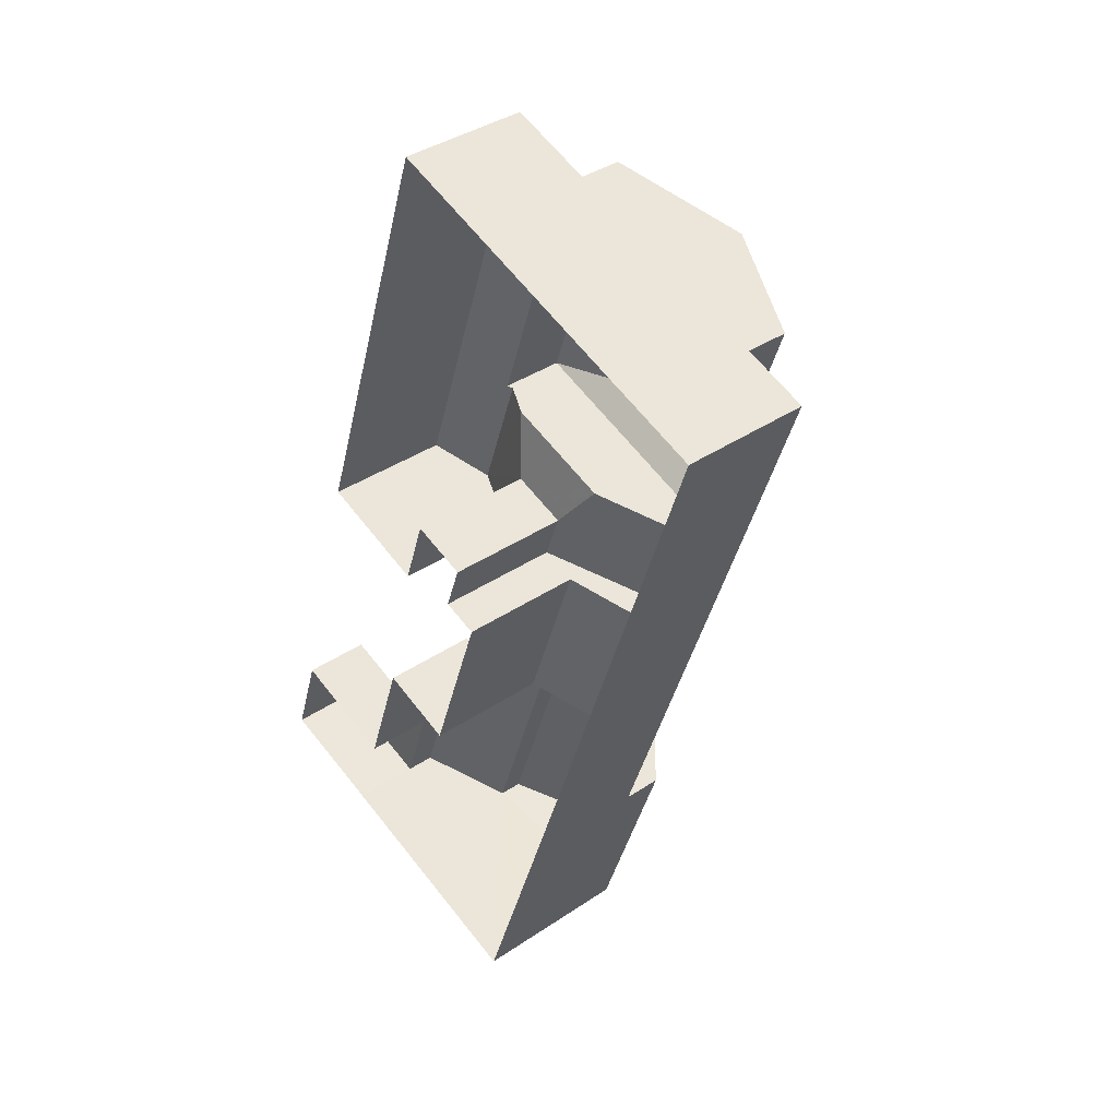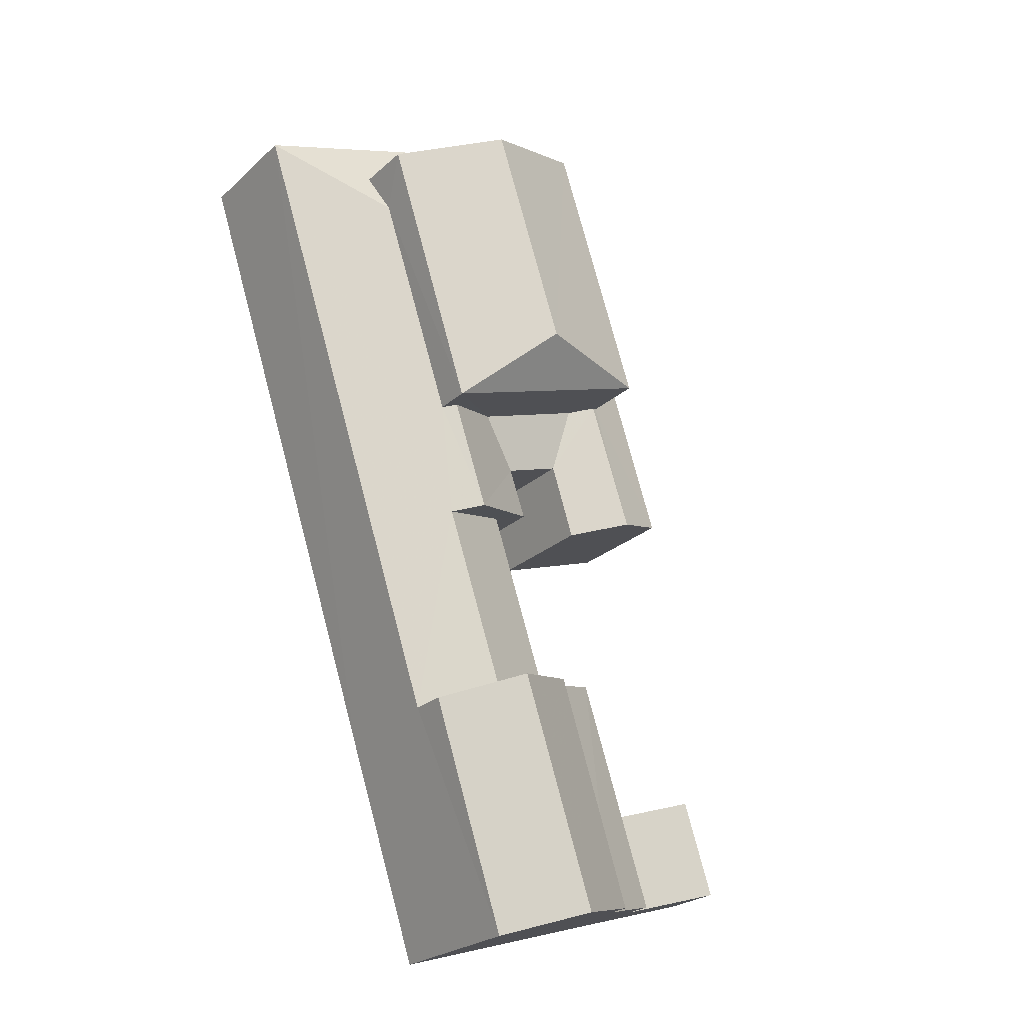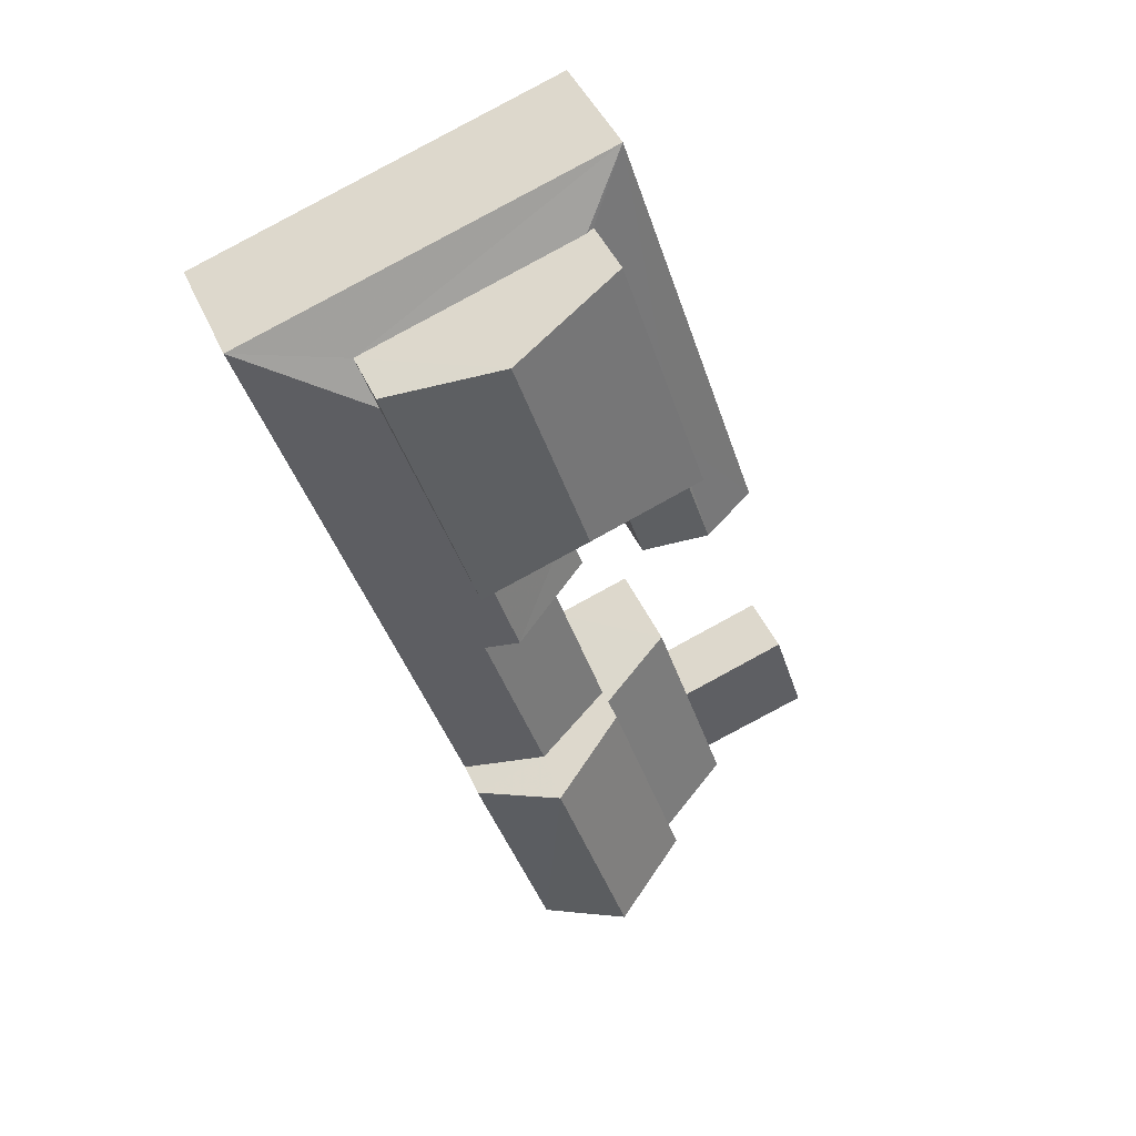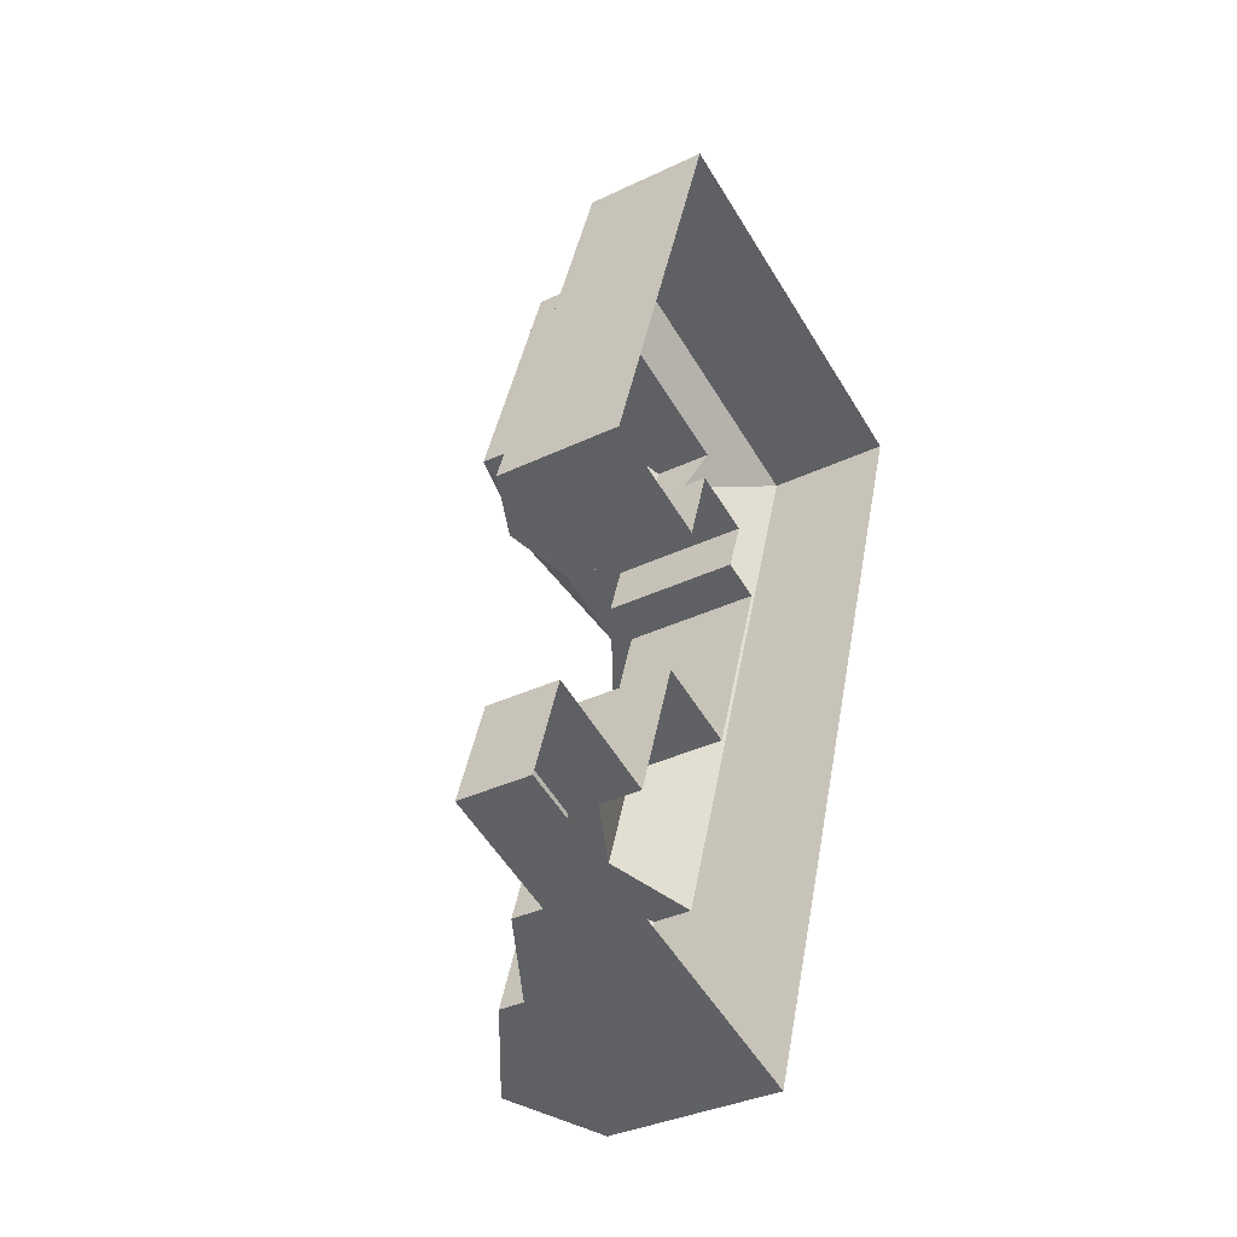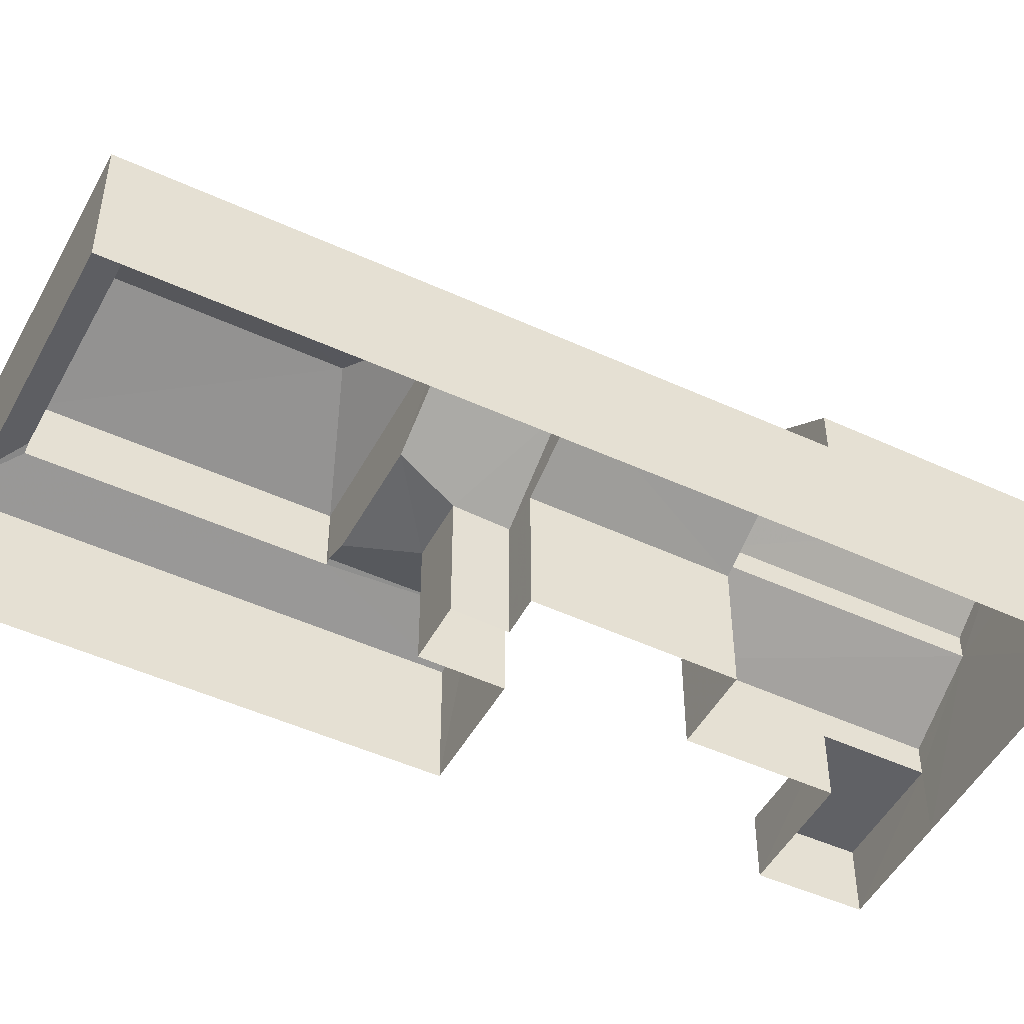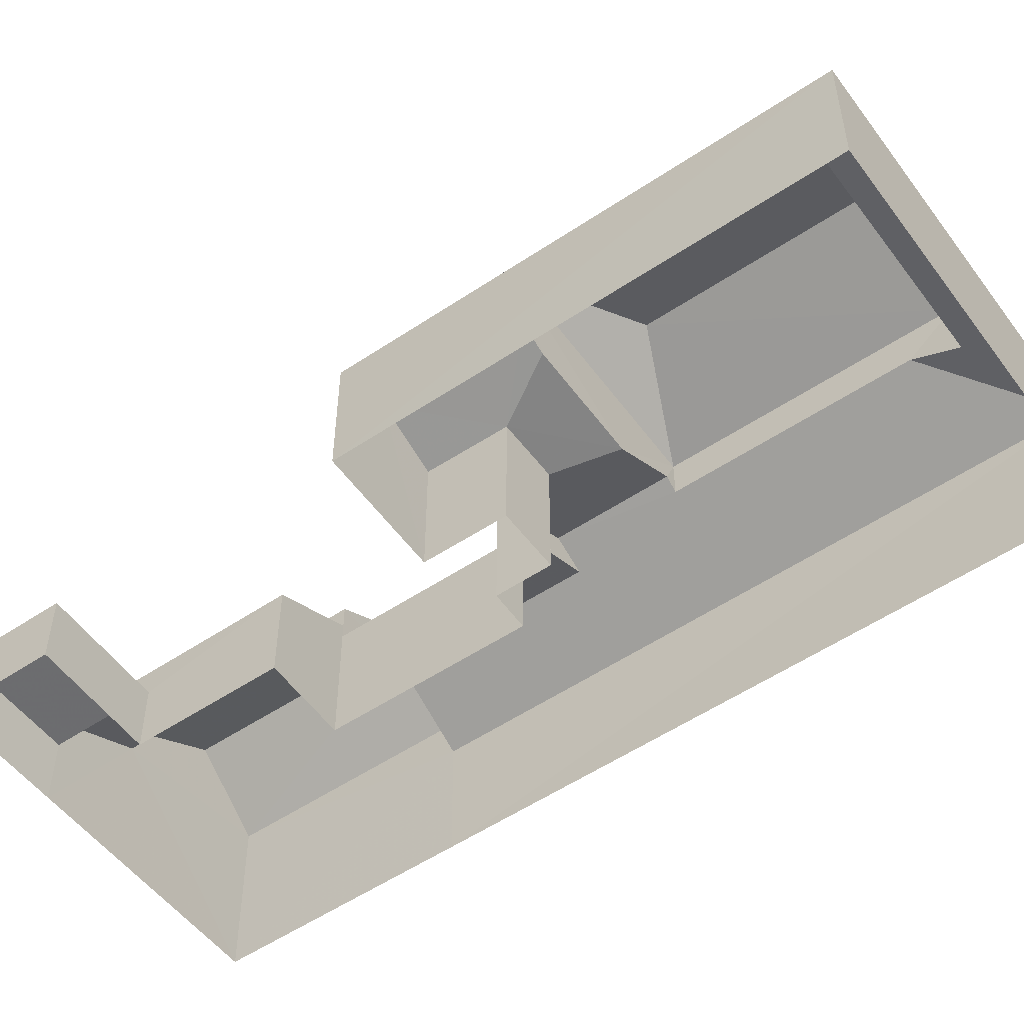
<metadata>
{"format":"obj","ext":"obj","renderer":"f3d","projection":"perspective","resolution":1024,"background":"white","views":[{"elev":39.2,"azim":-129.9,"up":"+Y"},{"elev":-24.2,"azim":-34.7,"up":"+Y"},{"elev":43.3,"azim":-22.3,"up":"+Y"},{"elev":-35.1,"azim":122.7,"up":"+Y"},{"elev":-48.4,"azim":-99.2,"up":"+Z"},{"elev":-53.8,"azim":143.7,"up":"+Z"}]}
</metadata>
<code>
v -3.153e+05 4.05e+04 5.653
v -3.153e+05 4.05e+04 5.652
v -3.153e+05 4.05e+04 5.652
v -3.153e+05 4.051e+04 5.659
v -3.153e+05 4.052e+04 5.664
v -3.153e+05 4.051e+04 5.657
v -3.153e+05 4.05e+04 5.654
v -3.153e+05 4.049e+04 5.654
v -3.153e+05 4.051e+04 5.66
v -3.153e+05 4.052e+04 5.667
v -3.153e+05 4.05e+04 5.658
v -3.153e+05 4.05e+04 5.656
v -3.153e+05 4.051e+04 5.658
v -3.153e+05 4.05e+04 5.656
v -3.153e+05 4.051e+04 5.659
v -3.153e+05 4.051e+04 5.659
v -3.153e+05 4.049e+04 10.2
v -3.153e+05 4.05e+04 8.815
v -3.153e+05 4.05e+04 8.827
v -3.153e+05 4.05e+04 10.22
v -3.153e+05 4.052e+04 11.25
v -3.153e+05 4.052e+04 9.745
v -3.153e+05 4.051e+04 11.26
v -3.153e+05 4.051e+04 11.48
v -3.153e+05 4.051e+04 11.48
v -3.153e+05 4.051e+04 10.98
v -3.153e+05 4.05e+04 9.736
v -3.153e+05 4.05e+04 10.98
v -3.153e+05 4.051e+04 10.5
v -3.153e+05 4.051e+04 10.5
v -3.153e+05 4.051e+04 9.738
v -3.153e+05 4.051e+04 9.737
v -3.153e+05 4.051e+04 10.16
v -3.153e+05 4.05e+04 9.735
v -3.153e+05 4.051e+04 9.738
v -3.153e+05 4.052e+04 10.54
v -3.153e+05 4.052e+04 9.743
v -3.153e+05 4.052e+04 10.54
v -3.153e+05 4.049e+04 12.85
v -3.153e+05 4.049e+04 10.98
v -3.153e+05 4.05e+04 10.98
v -3.153e+05 4.05e+04 12.85
v -3.153e+05 4.051e+04 13.95
v -3.153e+05 4.052e+04 12.49
v -3.153e+05 4.052e+04 13.96
v -3.153e+05 4.051e+04 12.48
v -3.153e+05 4.051e+04 9.737
v -3.153e+05 4.051e+04 9.738
v -3.153e+05 4.051e+04 10.16
v -3.153e+05 4.05e+04 10.99
v -3.153e+05 4.049e+04 10.98
v -3.153e+05 4.051e+04 12.48
v -3.153e+05 4.051e+04 10.44
v -3.153e+05 4.052e+04 10.44
v -3.153e+05 4.051e+04 9.736
v -3.153e+05 4.05e+04 7.871
v -3.153e+05 4.05e+04 7.87
v -3.153e+05 4.05e+04 7.872
v -3.153e+05 4.05e+04 7.872
v -3.153e+05 4.052e+04 12.49
f 1 2 3
f 4 5 6
f 7 3 8
f 5 9 10
f 8 11 12
f 4 6 13
f 1 3 7
f 14 7 12
f 11 10 15
f 15 9 16
f 12 11 15
f 9 5 4
f 7 8 12
f 15 10 9
f 17 18 19
f 20 17 19
f 21 22 23
f 24 25 23
f 26 22 27
f 26 27 28
f 24 23 26
f 23 22 26
f 29 30 31
f 29 31 32
f 30 33 31
f 26 34 35
f 26 28 34
f 21 36 22
f 22 36 37
f 36 38 37
f 39 40 41
f 42 39 41
f 43 44 45
f 43 46 44
f 47 48 24
f 48 49 25
f 48 25 24
f 42 50 51
f 39 42 51
f 43 52 46
f 49 48 31
f 33 49 31
f 30 29 53
f 54 37 38
f 29 55 53
f 53 55 37
f 53 37 54
f 56 57 58
f 59 56 58
f 60 52 43
f 45 60 43
f 53 44 46
f 53 54 44
f 17 51 8
f 3 17 8
f 17 39 51
f 17 40 39
f 18 17 56
f 17 3 56
f 7 14 59
f 14 19 59
f 59 18 56
f 59 19 18
f 37 6 5
f 37 55 6
f 25 52 23
f 33 46 49
f 25 49 52
f 49 46 52
f 46 30 53
f 33 30 46
f 16 48 47
f 16 9 48
f 12 15 35
f 34 12 35
f 56 2 57
f 56 3 2
f 21 52 60
f 60 36 21
f 23 52 21
f 22 37 5
f 10 22 5
f 19 14 12
f 28 27 50
f 41 20 28
f 19 34 20
f 41 28 42
f 20 34 28
f 19 12 34
f 28 50 42
f 32 13 29
f 13 6 29
f 6 55 29
f 20 41 40
f 17 20 40
f 15 16 35
f 26 35 24
f 24 35 47
f 35 16 47
f 44 54 38
f 44 38 45
f 36 60 45
f 38 36 45
f 31 4 13
f 32 31 13
f 58 2 1
f 58 57 2
f 4 31 48
f 9 4 48
f 51 27 8
f 8 27 11
f 51 50 27
f 10 11 22
f 11 27 22
f 59 58 1
f 7 59 1

</code>
